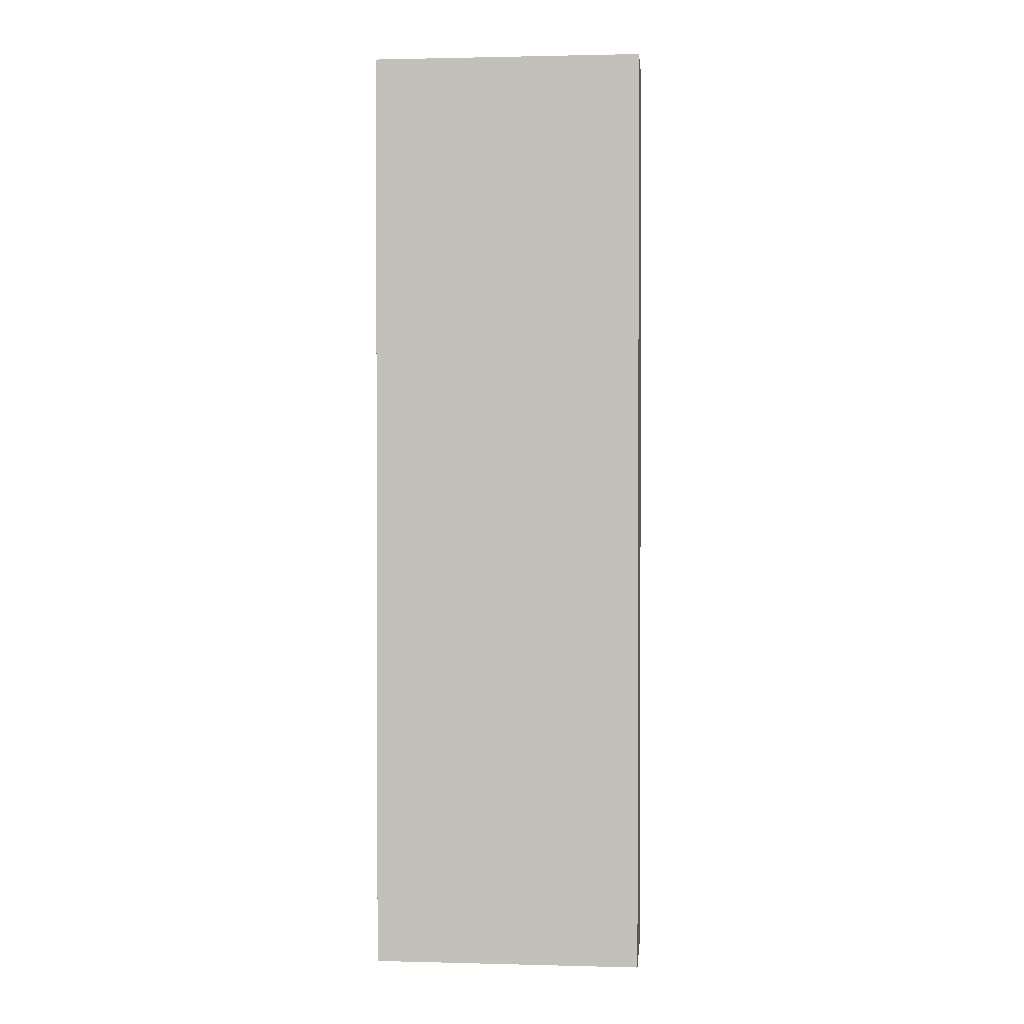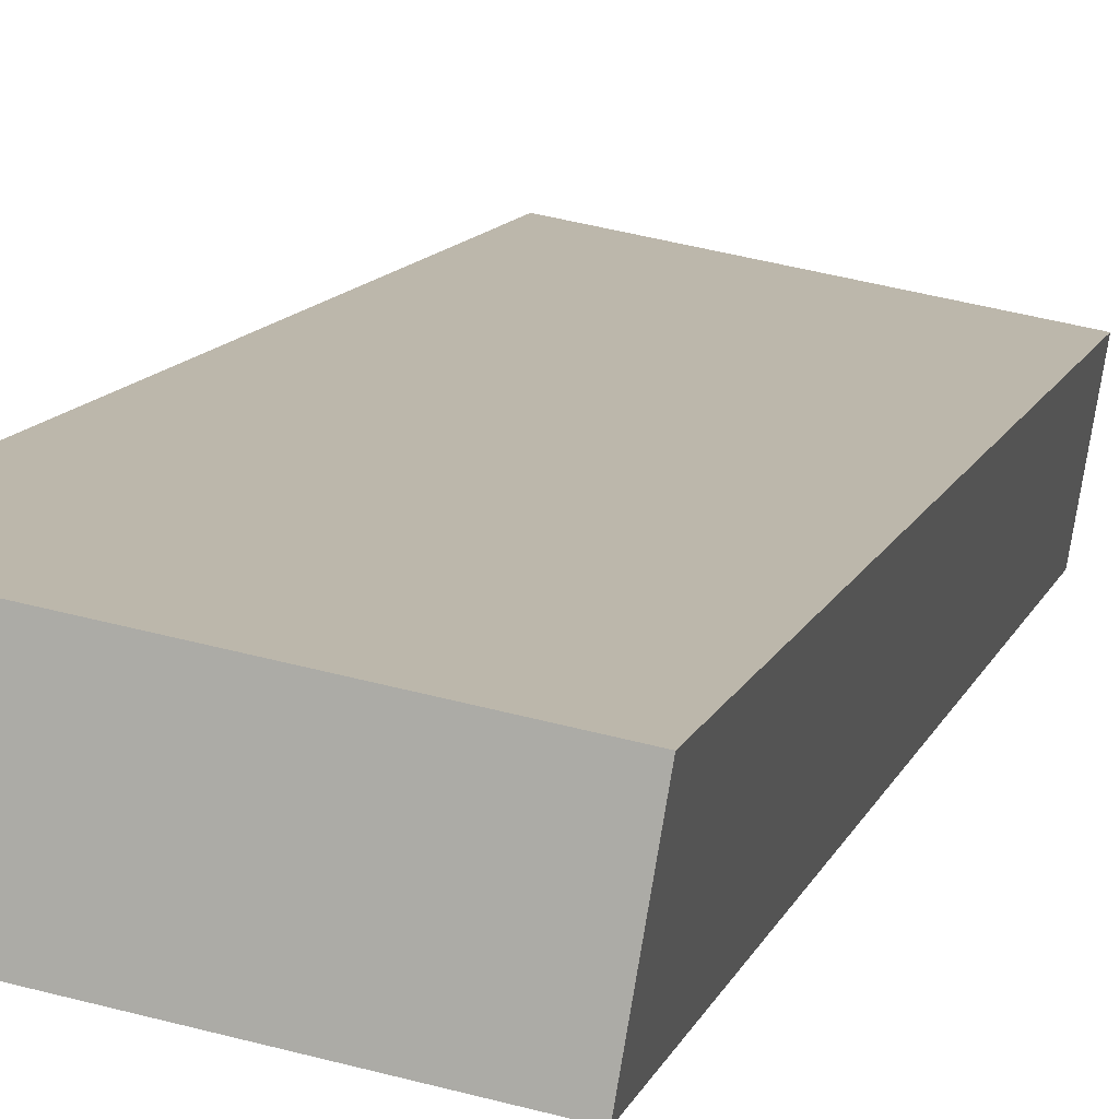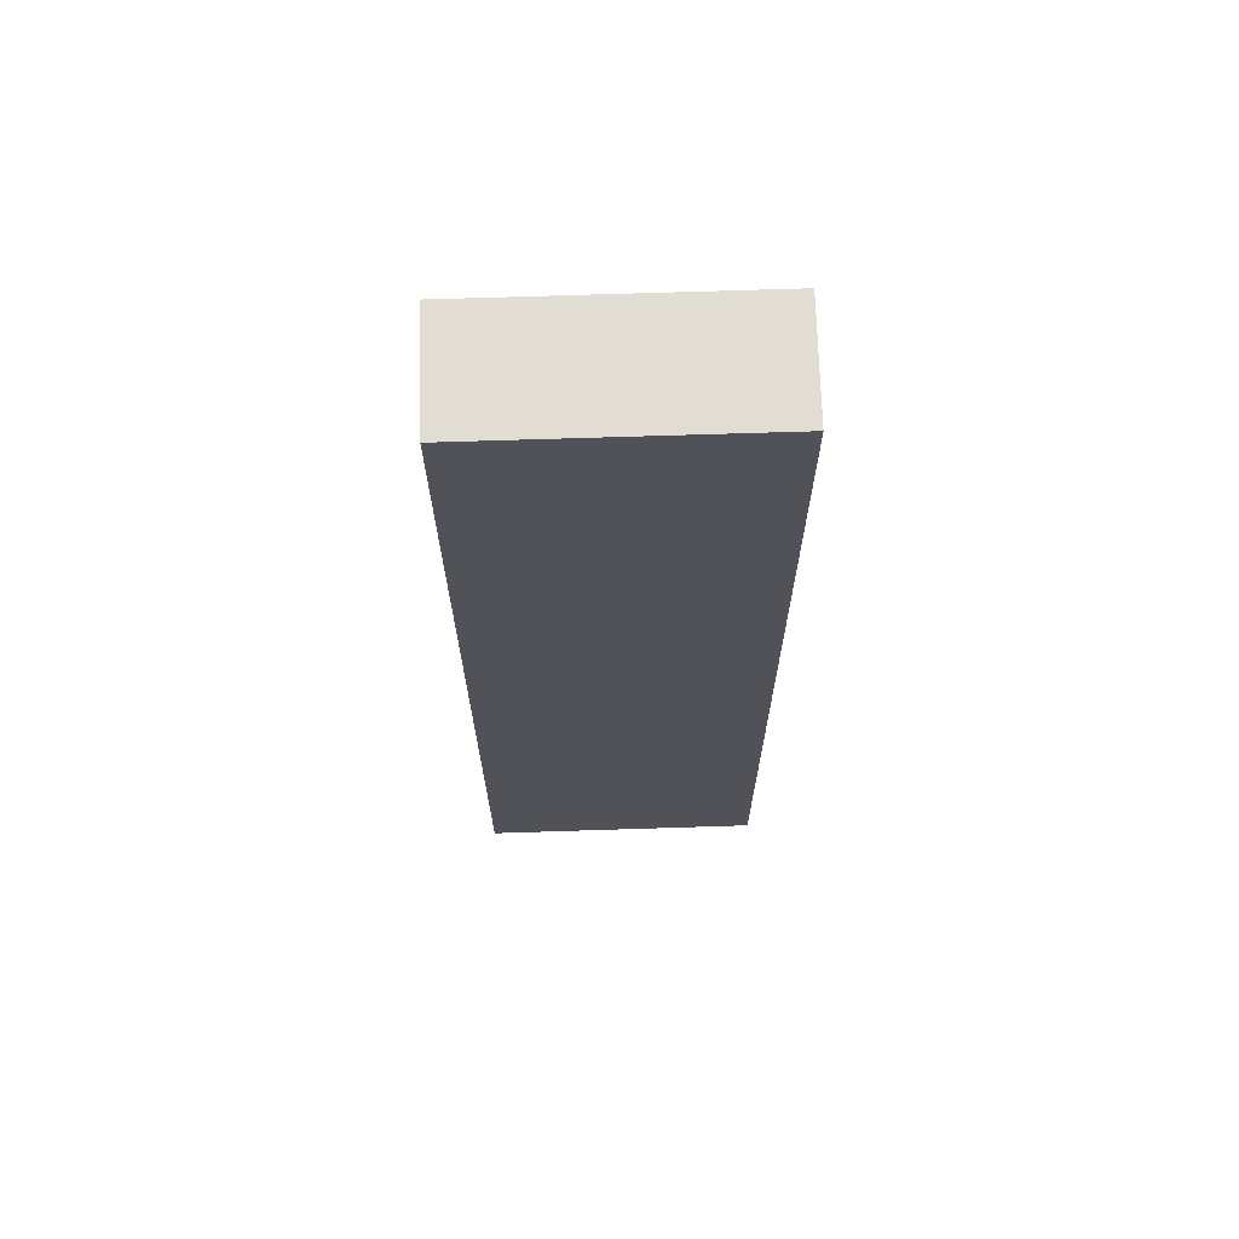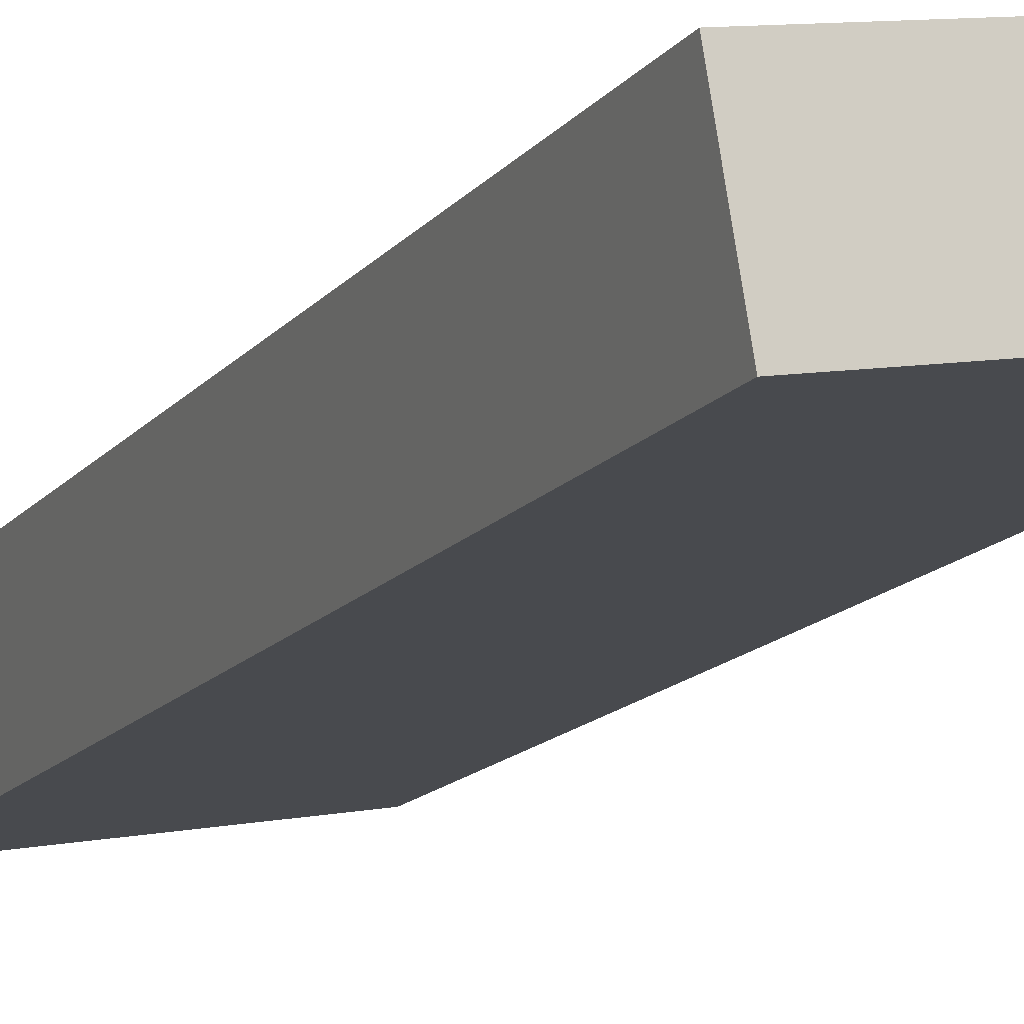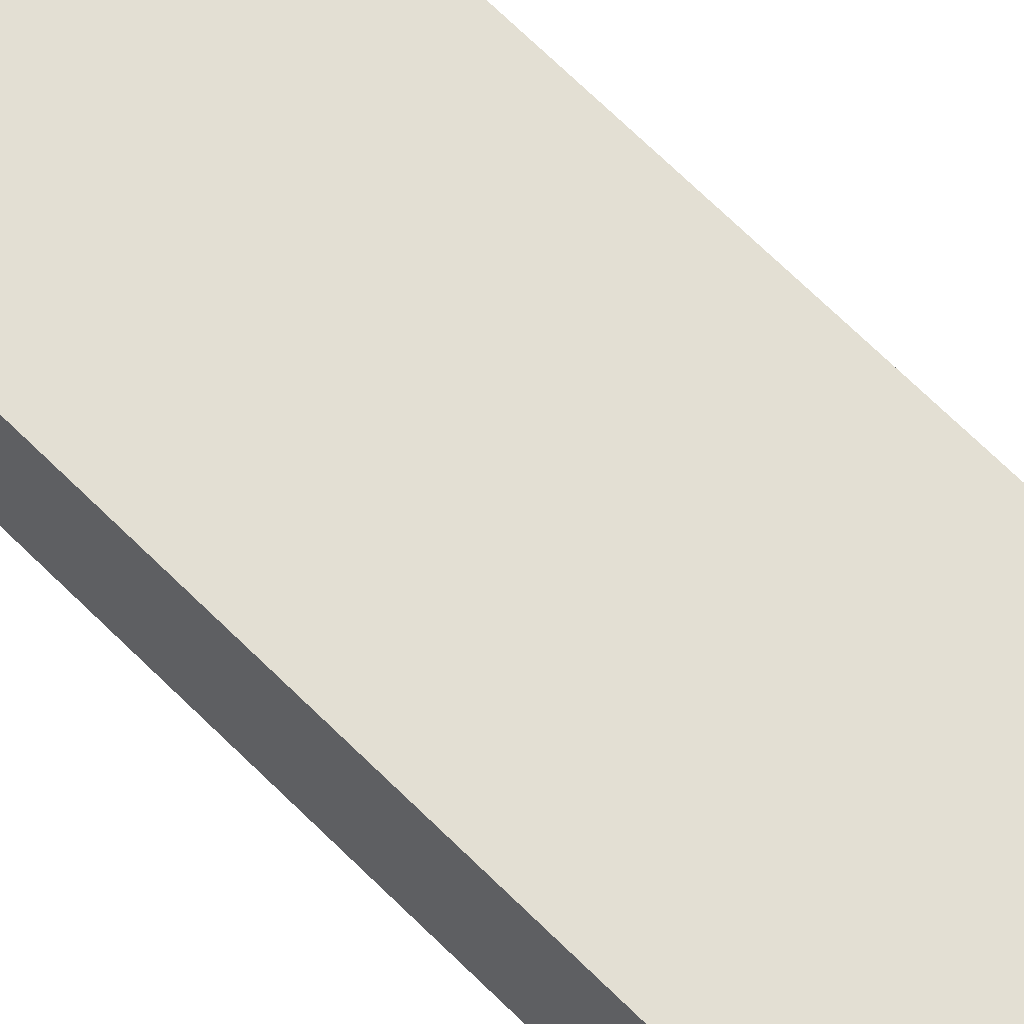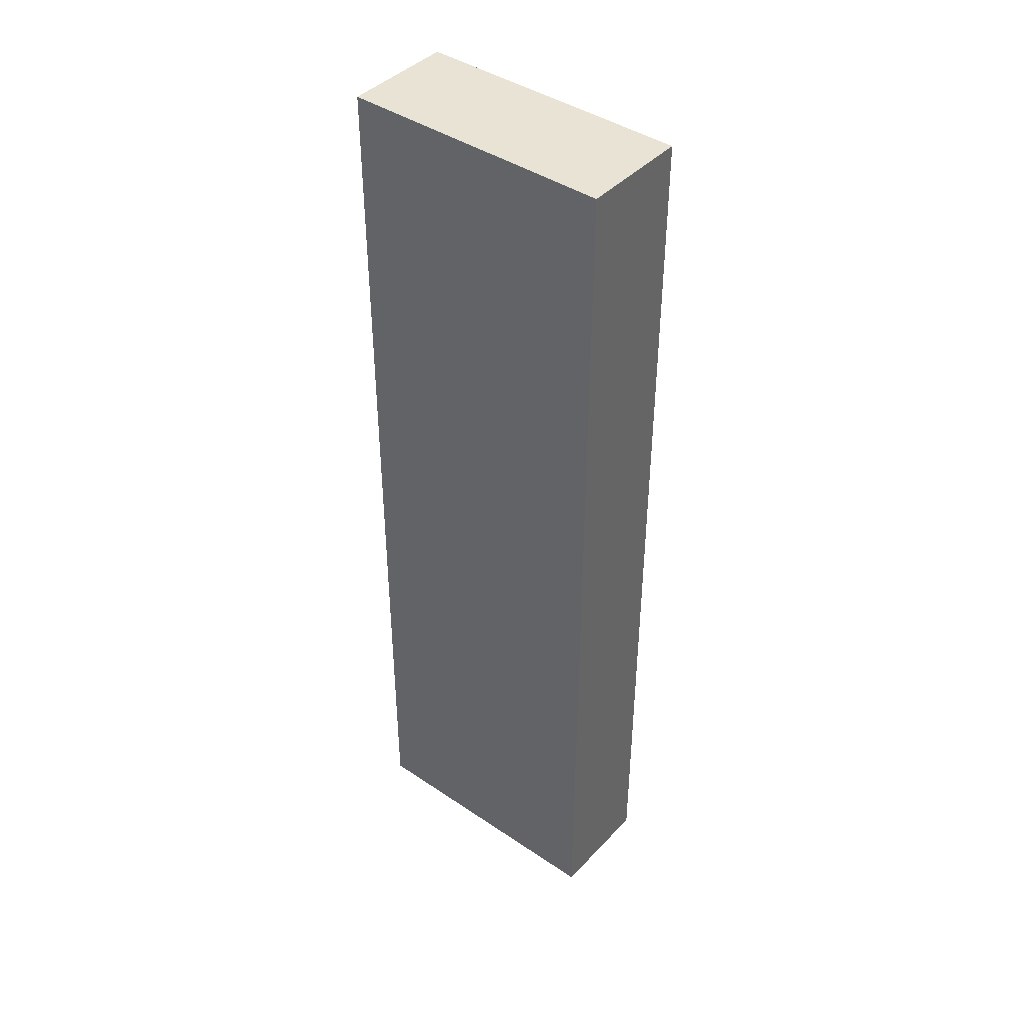
<metadata>
{"format":"obj","ext":"obj","renderer":"f3d","projection":"perspective","resolution":1024,"background":"white","views":[{"elev":1.4,"azim":-164.6,"up":"+Y"},{"elev":9.7,"azim":13.2,"up":"+Z"},{"elev":68.3,"azim":8.2,"up":"+Y"},{"elev":-14.0,"azim":156.4,"up":"+Z"},{"elev":75.1,"azim":-46.3,"up":"+Z"},{"elev":42.2,"azim":-130.9,"up":"+Y"}]}
</metadata>
<code>
v  0 12.69 7.771e-16
v  3.861 12.69 0.821
v  3.615 12.69 -0.643
v  0.259 12.69 1.46
v  3.615 3.937e-17 -0.643
v  0 0 0
v  0.259 -8.94e-17 1.46
v  3.861 -5.027e-17 0.821
g defaultobject
f 1 2 3
f 2 1 4
f 5 1 3
f 1 5 6
f 6 4 1
f 4 6 7
f 7 2 4
f 2 7 8
f 8 3 2
f 3 8 5
f 8 6 5
f 6 8 7

</code>
